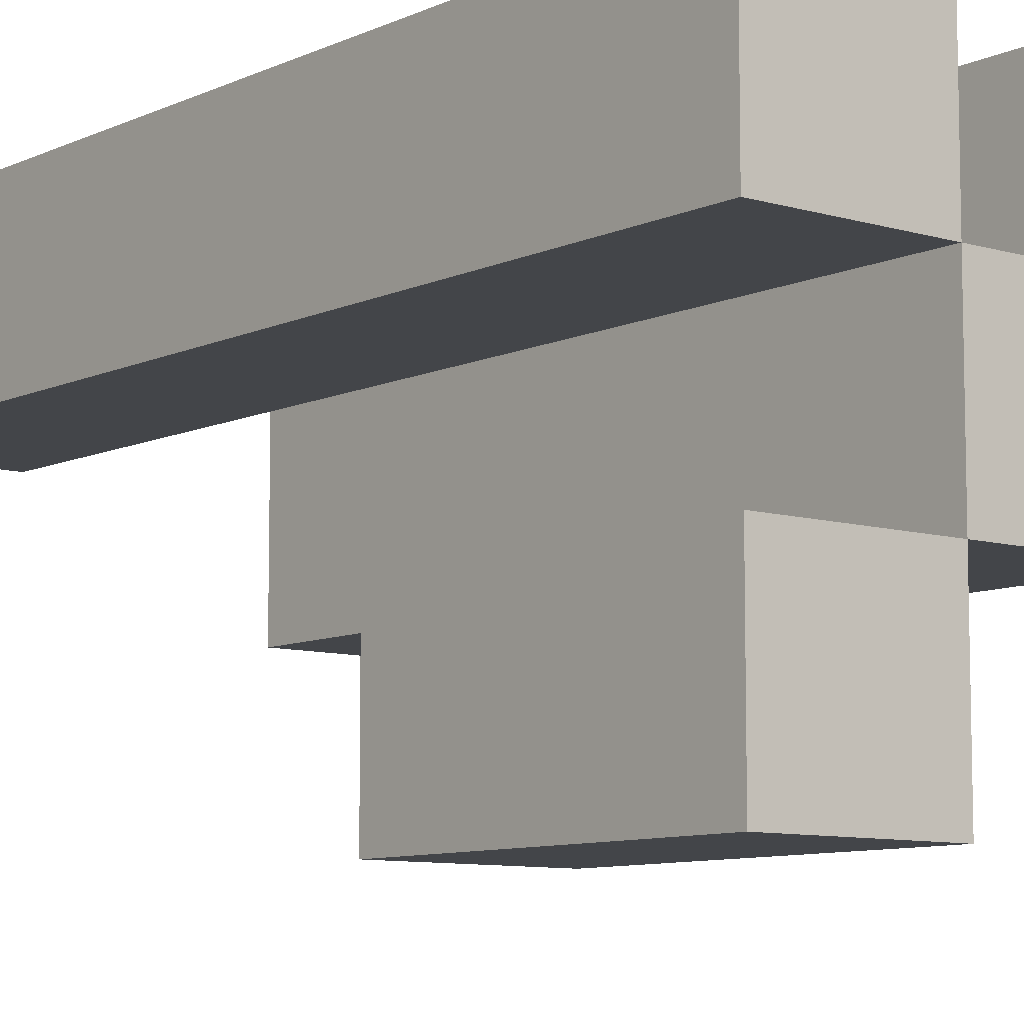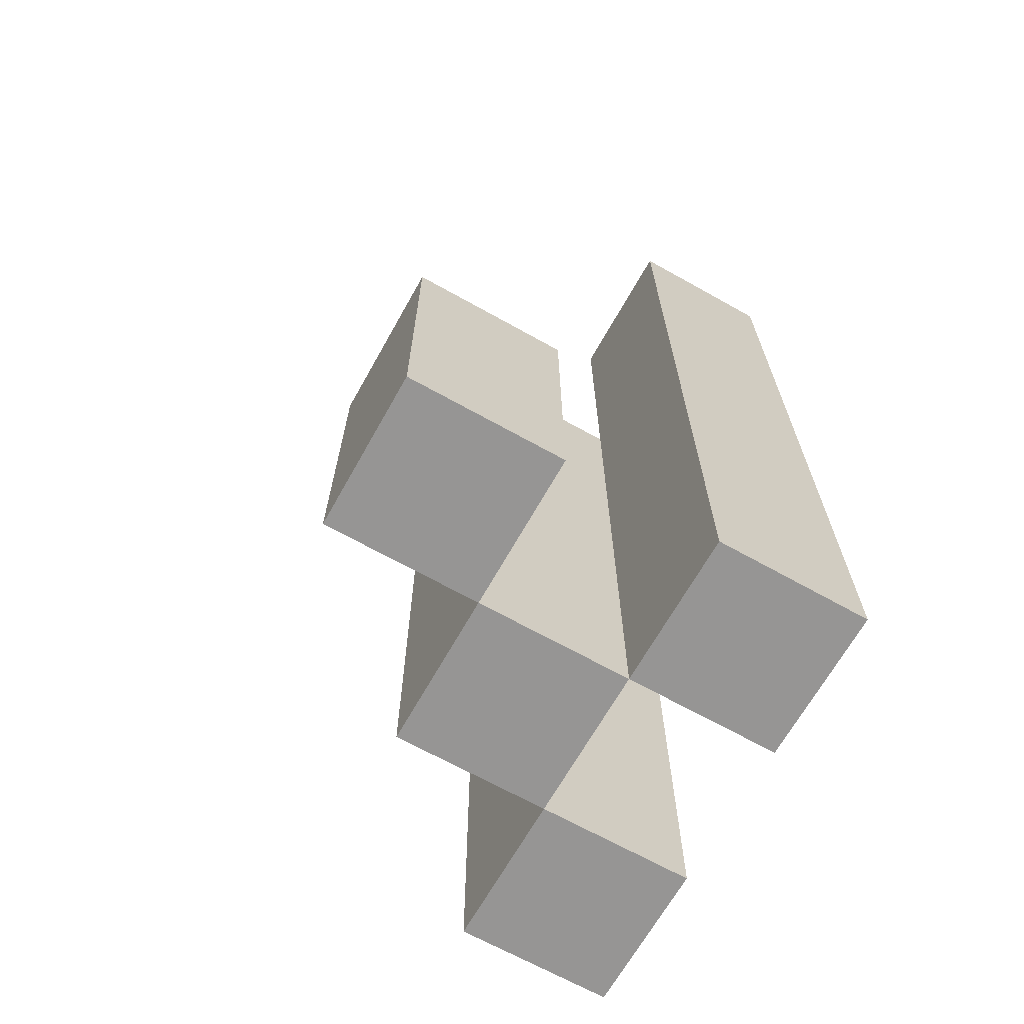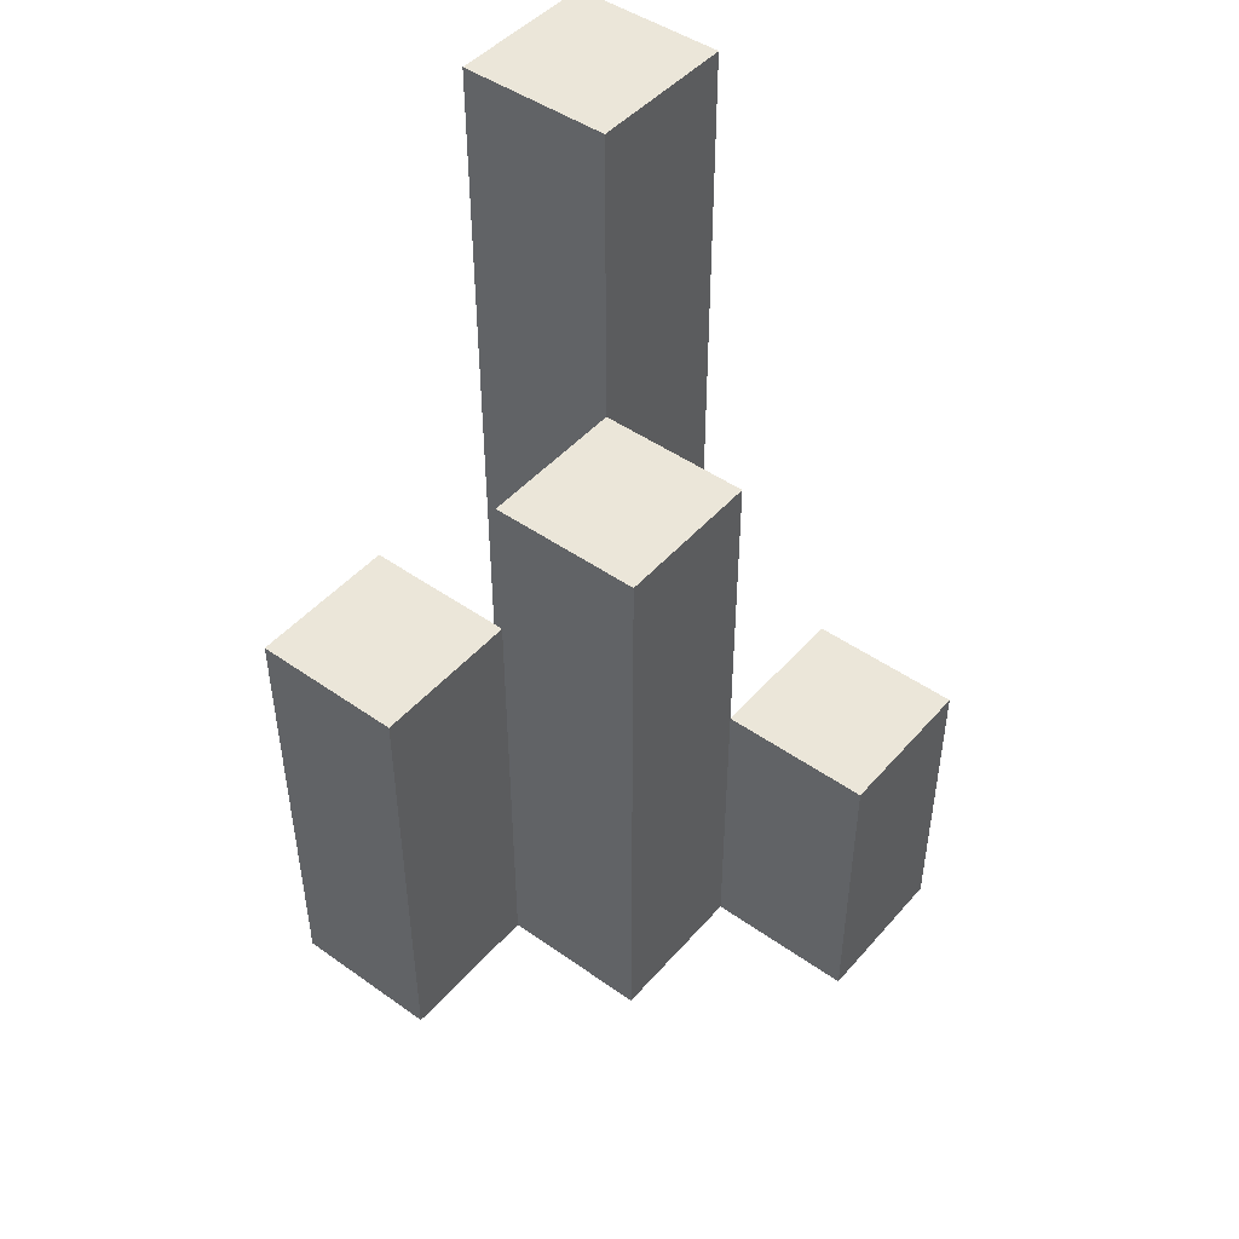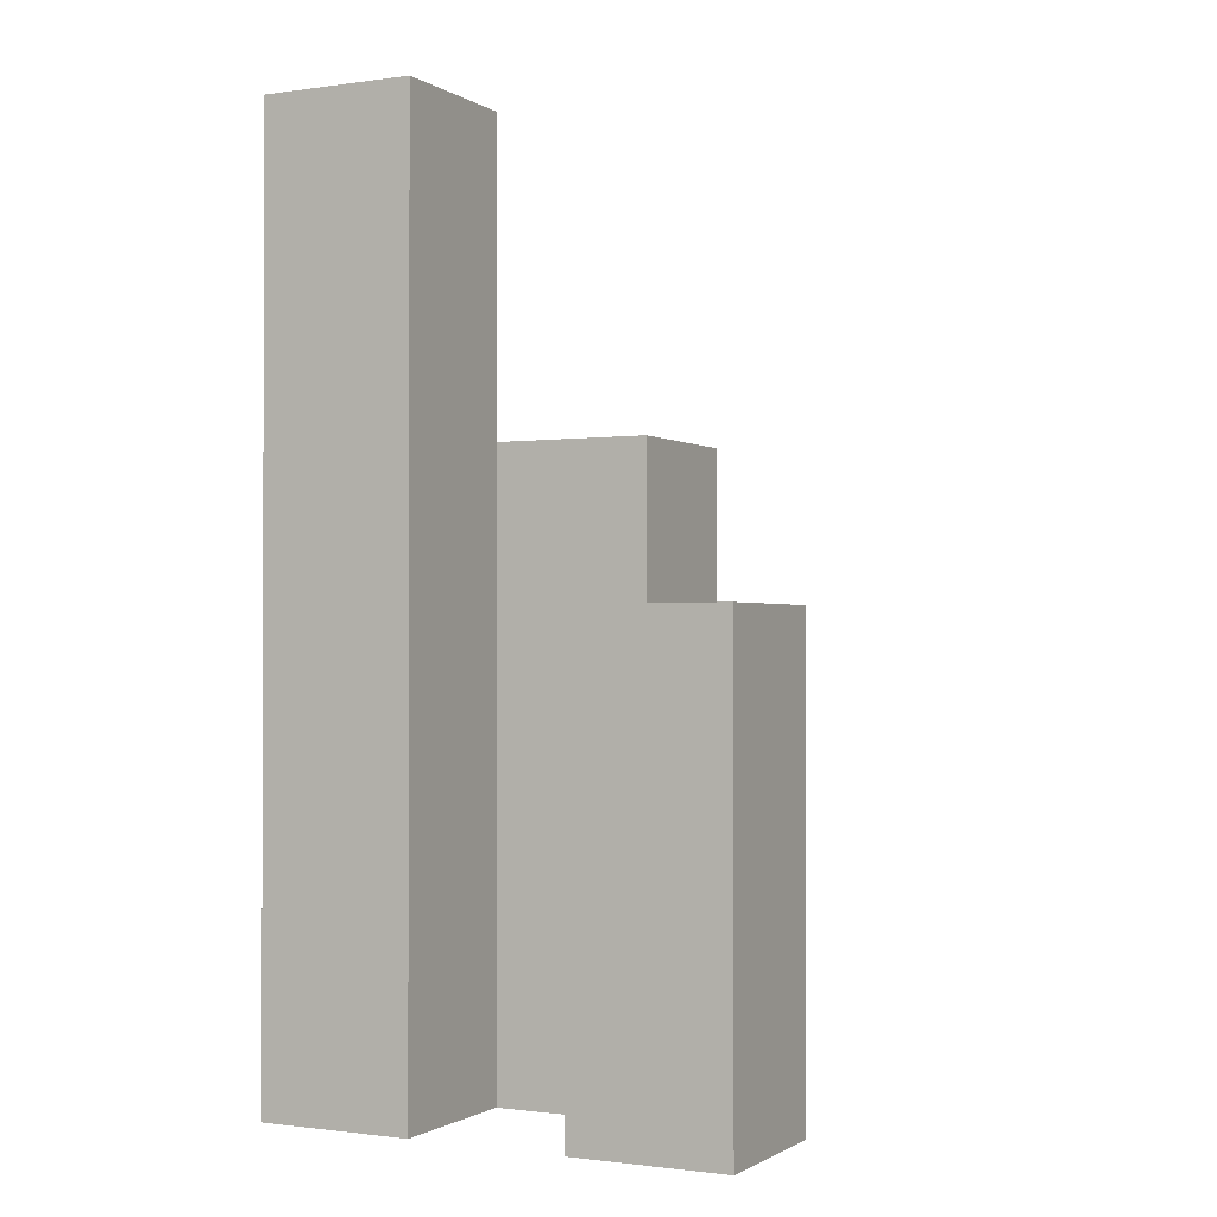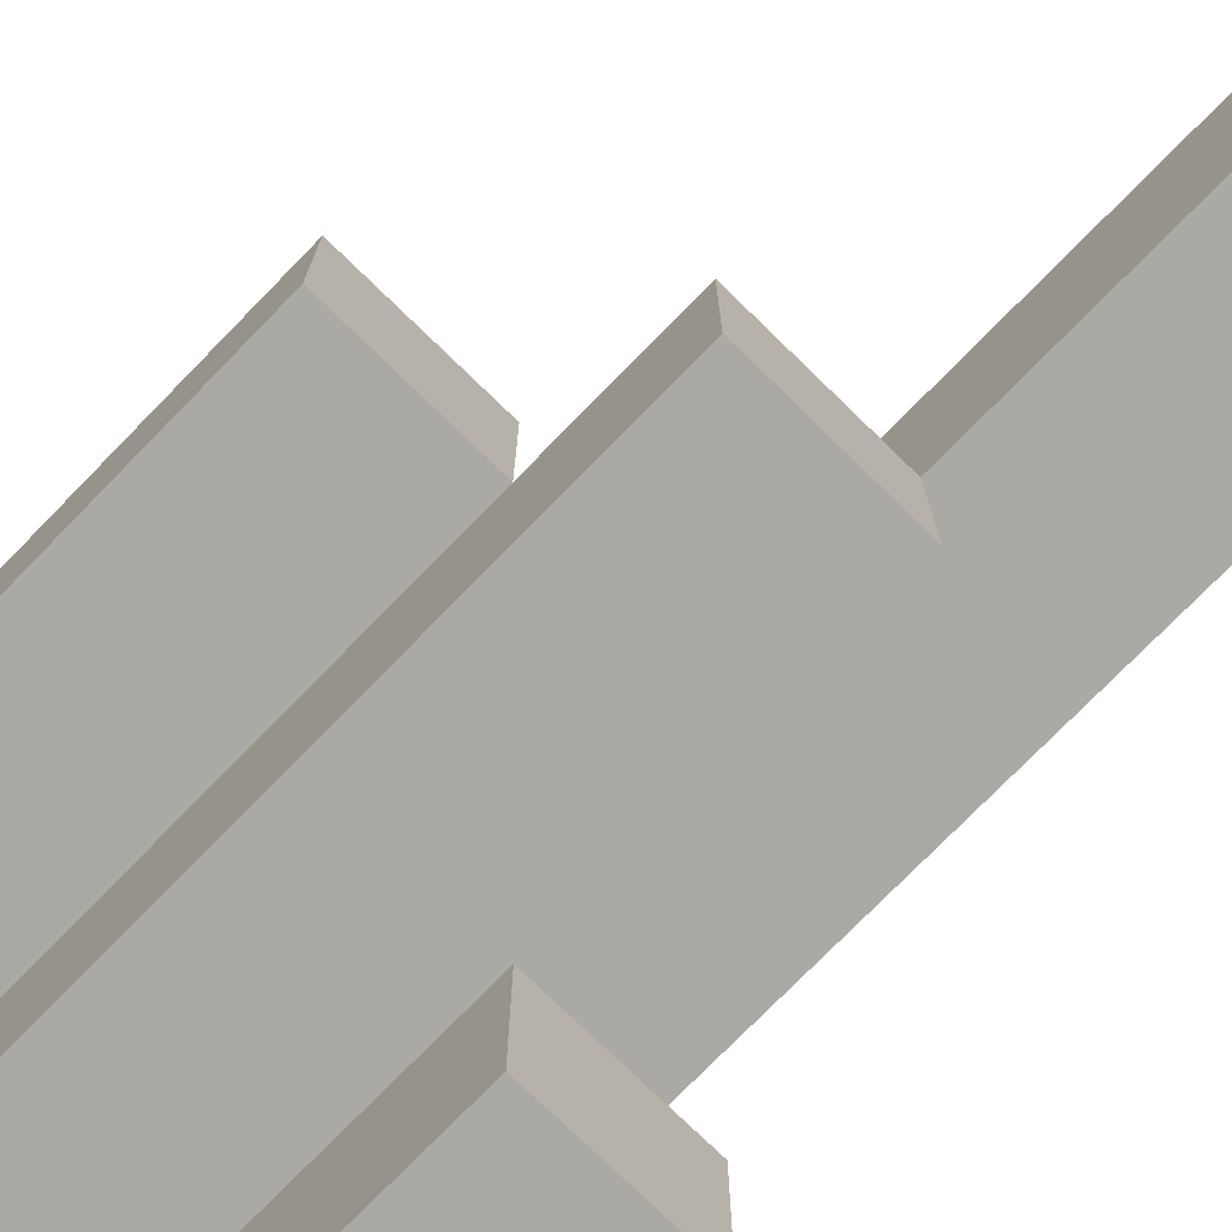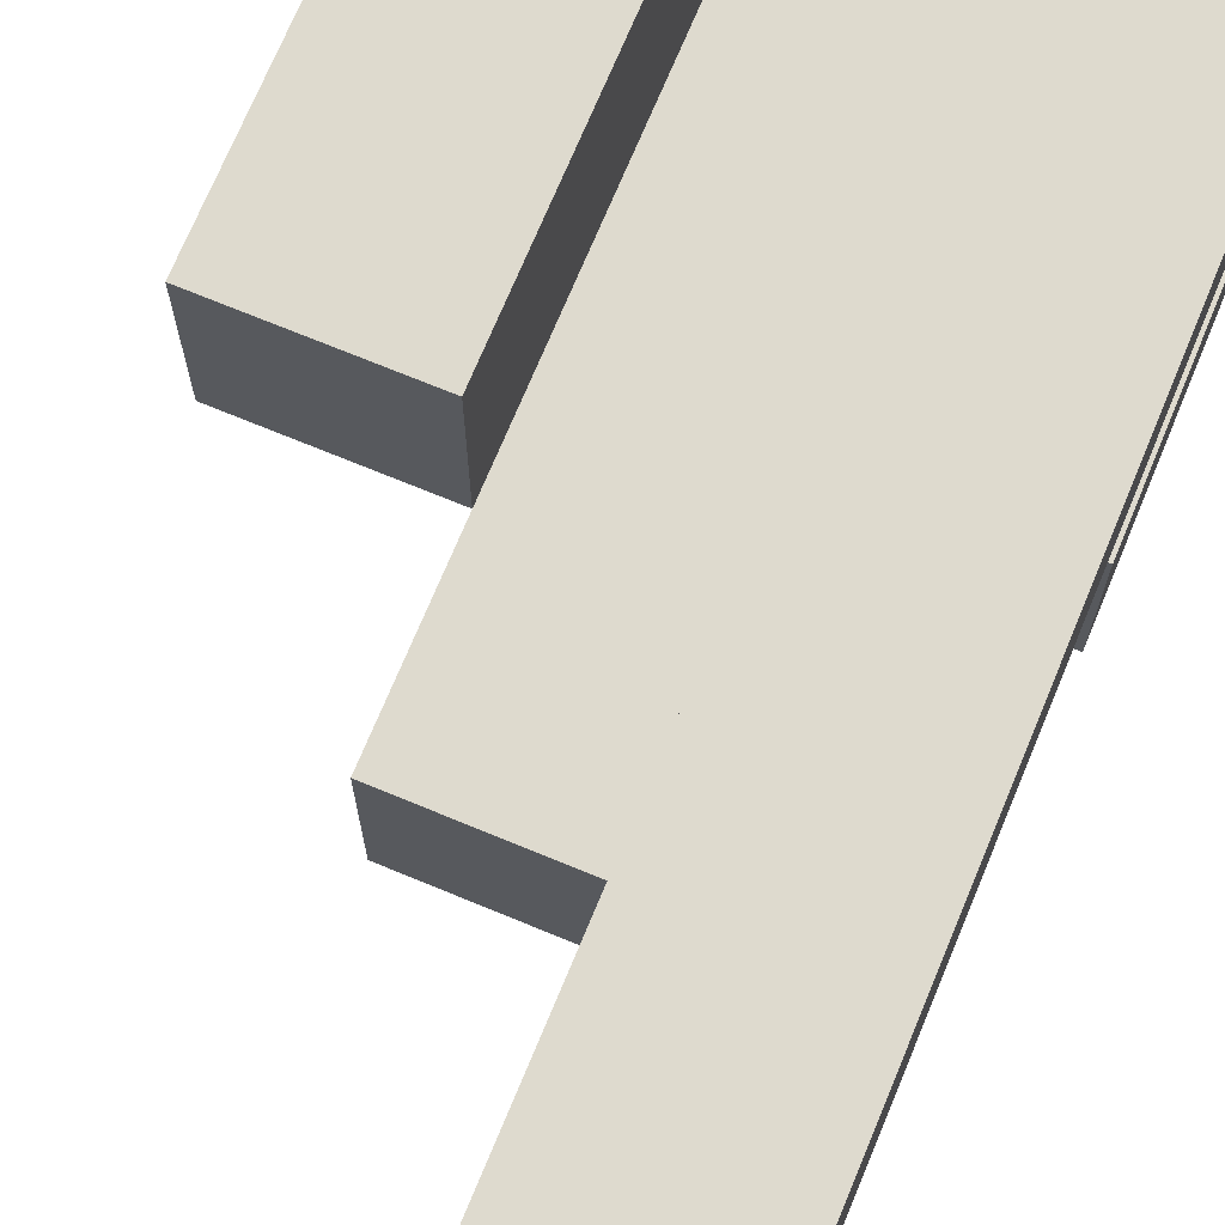
<metadata>
{"format":"obj","ext":"obj","renderer":"f3d","projection":"perspective","resolution":1024,"background":"white","views":[{"elev":-8.8,"azim":-39.0,"up":"+Z"},{"elev":-67.5,"azim":-119.3,"up":"+Y"},{"elev":46.8,"azim":128.7,"up":"+Y"},{"elev":-1.0,"azim":27.0,"up":"+Y"},{"elev":-75.4,"azim":135.7,"up":"+Z"},{"elev":71.3,"azim":-157.5,"up":"+Z"}]}
</metadata>
<code>
o
v 16.9 0.9 5.5
v 16.9 0.9 5.4
v 16.9 0.9 5.3
v 16.9 0.9 5.2
v 16.9 1.1 5.3
v 16.9 1.1 5.2
v 16.9 1.5 5.5
v 16.9 1.5 5.4
v 17 0.9 5.4
v 17 0.9 5.3
v 17 1.1 5.3
v 17 1.3 5.4
v 17 1.3 5.3
v 17.1 0.9 5.5
v 17.1 0.9 5.4
v 17.1 1.2 5.5
v 17.1 1.2 5.4
v 17 0.9 5.5
v 17 0.9 5.4
v 17 0.9 5.3
v 17 0.9 5.2
v 17 1.1 5.3
v 17 1.1 5.2
v 17 1.3 5.4
v 17 1.5 5.5
v 17 1.5 5.4
v 17.1 0.9 5.4
v 17.1 0.9 5.3
v 17.1 1.2 5.4
v 17.1 1.3 5.4
v 17.1 1.3 5.3
v 17.2 0.9 5.5
v 17.2 0.9 5.4
v 17.2 1.2 5.5
v 17.2 1.2 5.4
v 16.9 0.9 5.5
v 16.9 1.5 5.5
v 17 0.9 5.5
v 17 1.5 5.5
v 17.1 0.9 5.5
v 17.1 1.2 5.5
v 17.2 0.9 5.5
v 17.2 1.2 5.5
v 17 0.9 5.4
v 17 1.3 5.4
v 17.1 0.9 5.4
v 17.1 1.2 5.4
v 17.1 1.3 5.4
v 16.9 0.9 5.3
v 16.9 1.1 5.3
v 17 0.9 5.3
v 17 1.1 5.3
v 16.9 0.9 5.4
v 16.9 1.5 5.4
v 17 0.9 5.4
v 17 1.3 5.4
v 17 1.5 5.4
v 17.1 0.9 5.4
v 17.1 1.2 5.4
v 17.2 0.9 5.4
v 17.2 1.2 5.4
v 17 0.9 5.3
v 17 1.1 5.3
v 17 1.3 5.3
v 17.1 0.9 5.3
v 17.1 1.3 5.3
v 16.9 0.9 5.2
v 16.9 1.1 5.2
v 17 0.9 5.2
v 17 1.1 5.2
v 16.9 0.9 5.5
v 17 0.9 5.5
v 17.1 0.9 5.5
v 17.2 0.9 5.5
v 16.9 0.9 5.4
v 17 0.9 5.4
v 17.1 0.9 5.4
v 17.2 0.9 5.4
v 16.9 0.9 5.3
v 17 0.9 5.3
v 17.1 0.9 5.3
v 16.9 0.9 5.2
v 17 0.9 5.2
v 16.9 1.1 5.3
v 17 1.1 5.3
v 16.9 1.1 5.2
v 17 1.1 5.2
v 17.1 1.2 5.5
v 17.2 1.2 5.5
v 17.1 1.2 5.4
v 17.2 1.2 5.4
v 17 1.3 5.4
v 17.1 1.3 5.4
v 17 1.3 5.3
v 17.1 1.3 5.3
v 16.9 1.5 5.5
v 17 1.5 5.5
v 16.9 1.5 5.4
v 17 1.5 5.4
f 5 4 3
f 6 4 5
f 7 2 1
f 8 2 7
f 11 10 9
f 12 11 9
f 13 11 12
f 16 15 14
f 17 15 16
f 20 21 22
f 22 21 23
f 18 19 24
f 18 24 25
f 25 24 26
f 27 28 29
f 29 28 30
f 30 28 31
f 32 33 34
f 34 33 35
f 38 37 36
f 39 37 38
f 42 41 40
f 43 41 42
f 46 45 44
f 47 45 46
f 48 45 47
f 51 50 49
f 52 50 51
f 53 54 55
f 55 54 56
f 56 54 57
f 58 59 60
f 60 59 61
f 62 63 65
f 63 64 65
f 65 64 66
f 67 68 69
f 69 68 70
f 75 72 71
f 76 72 75
f 77 74 73
f 78 74 77
f 80 77 76
f 81 77 80
f 82 80 79
f 83 80 82
f 84 85 86
f 86 85 87
f 88 89 90
f 90 89 91
f 92 93 94
f 94 93 95
f 96 97 98
f 98 97 99

</code>
